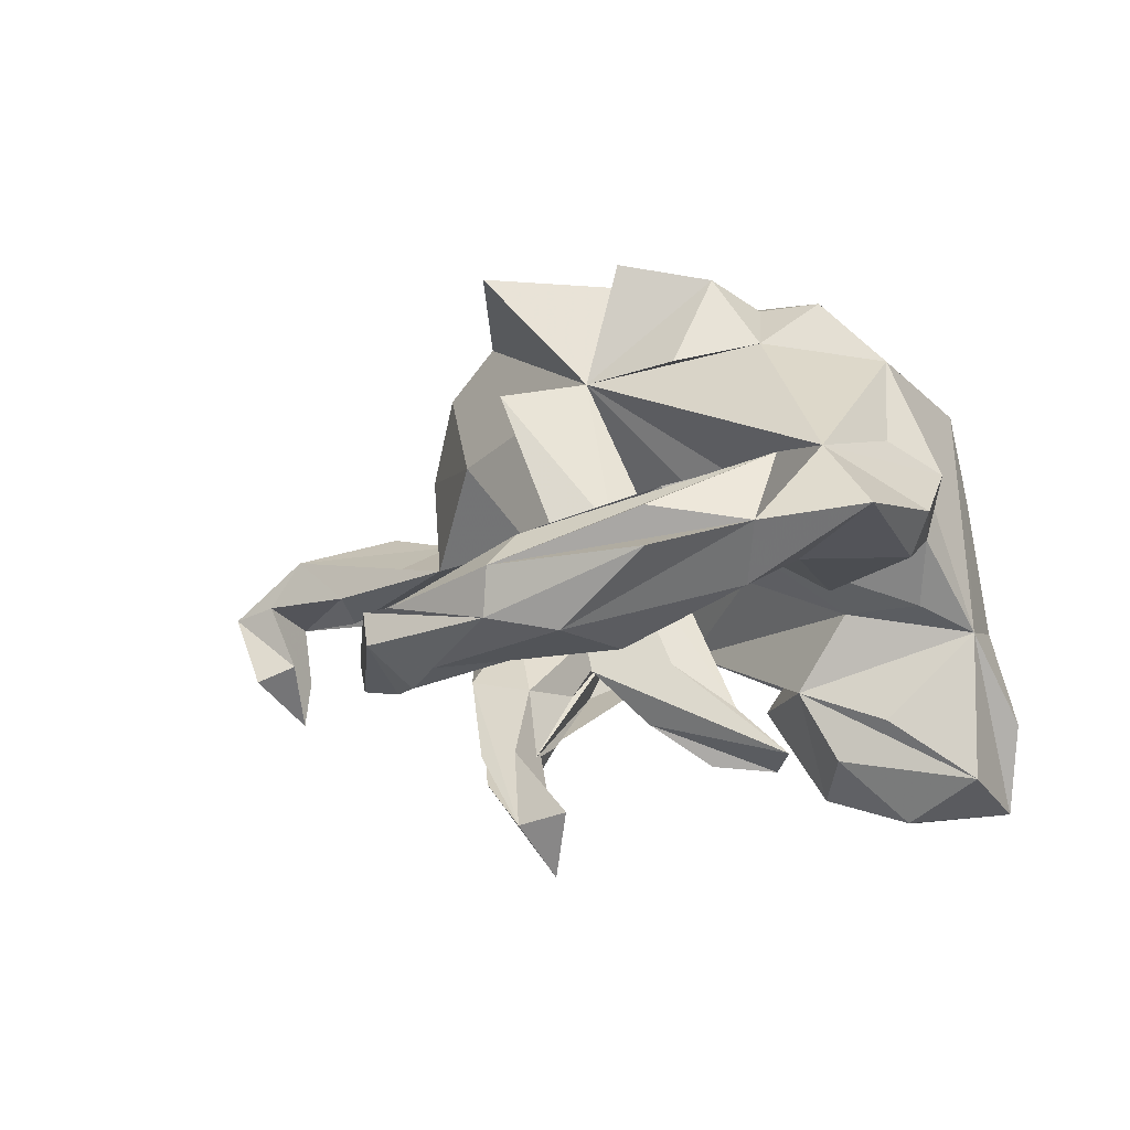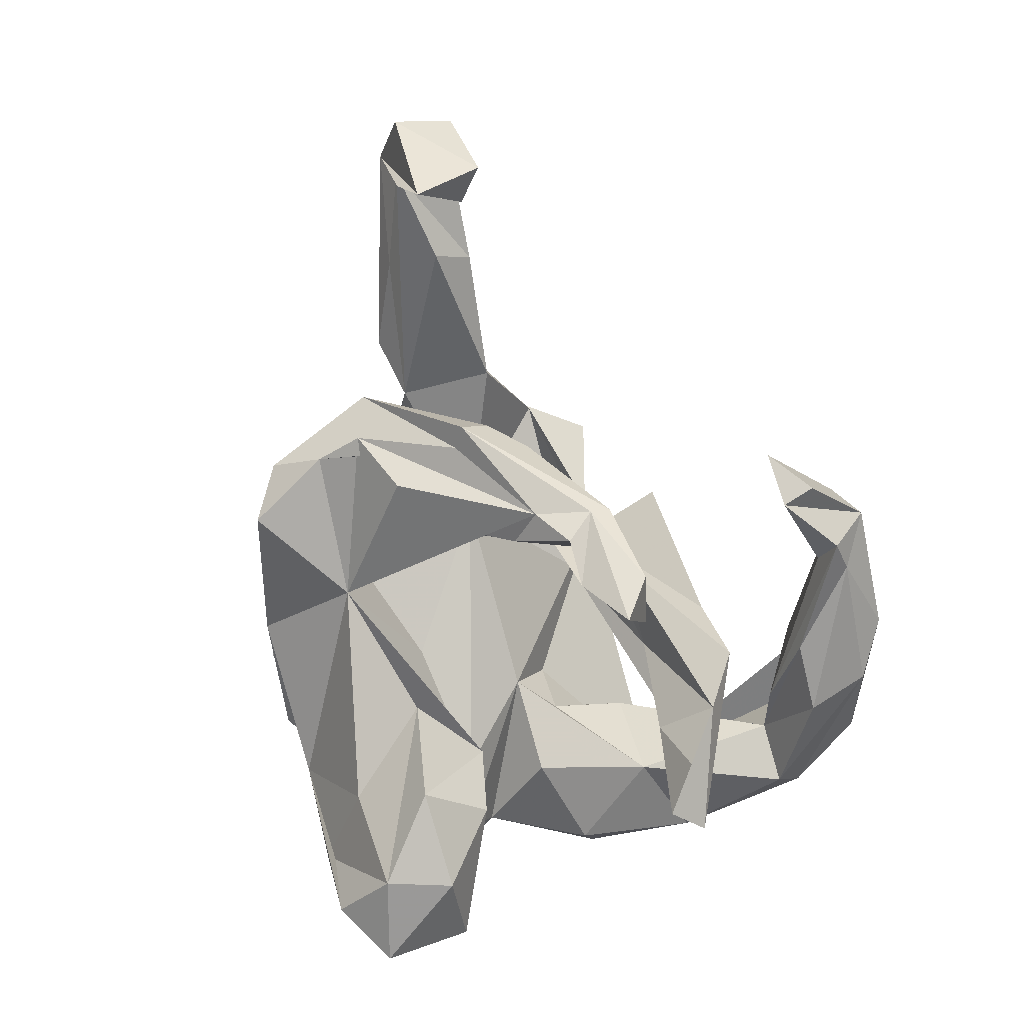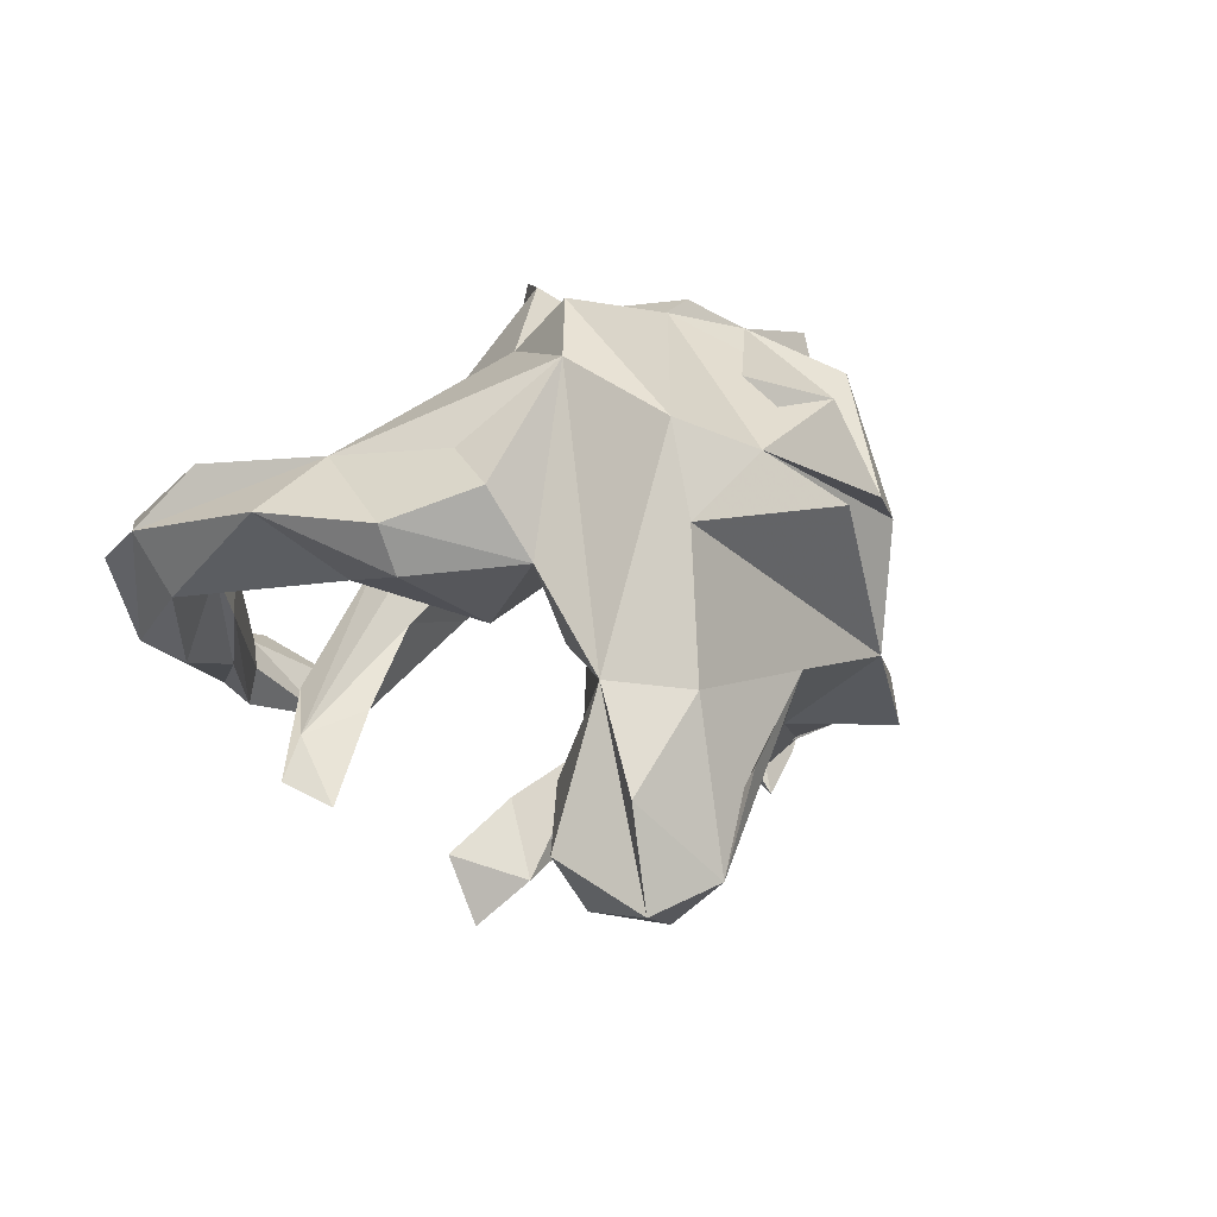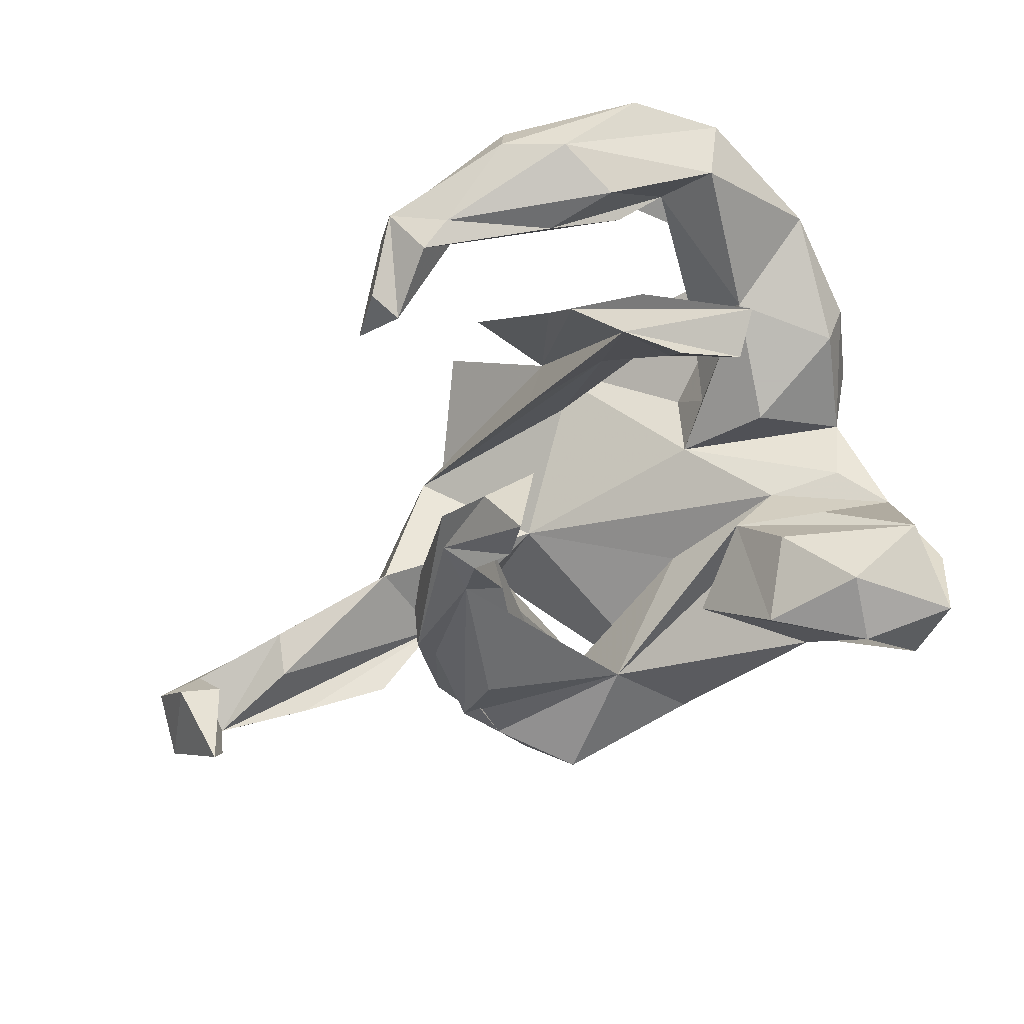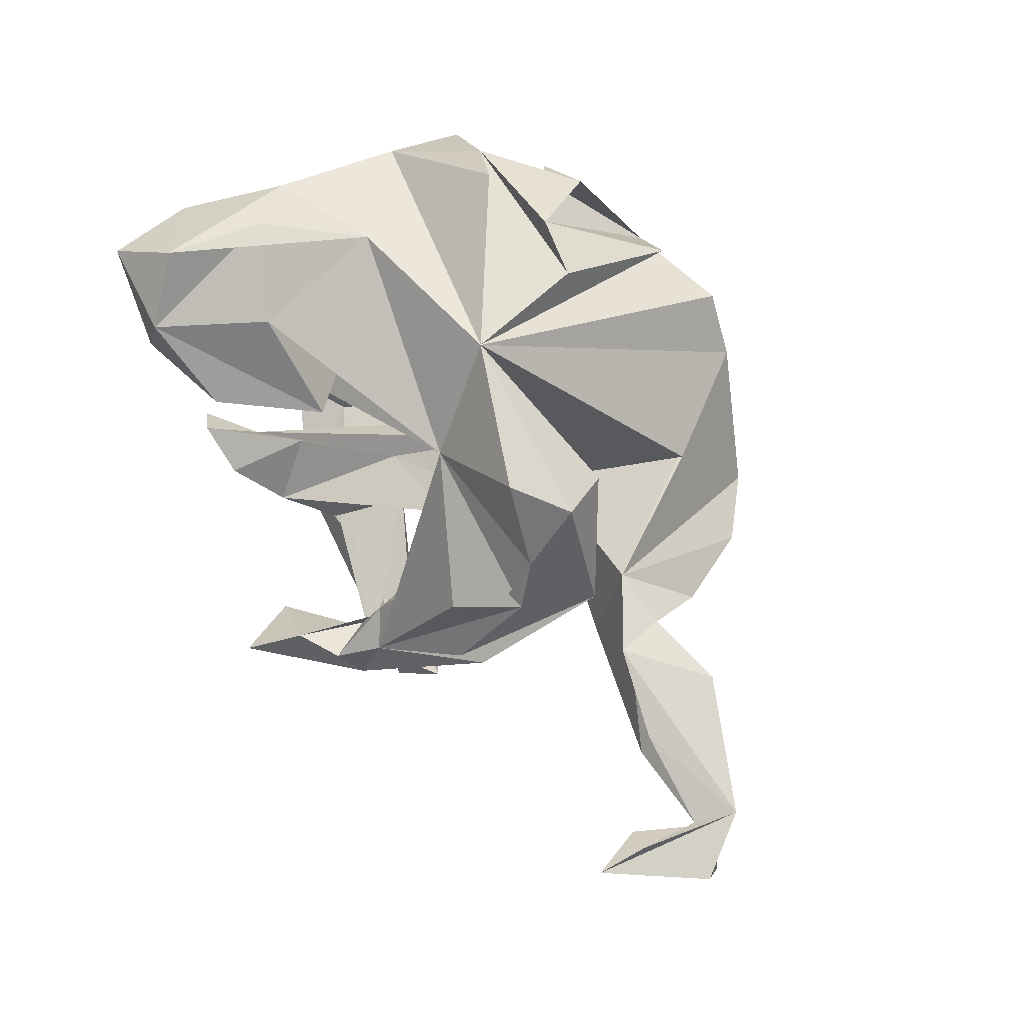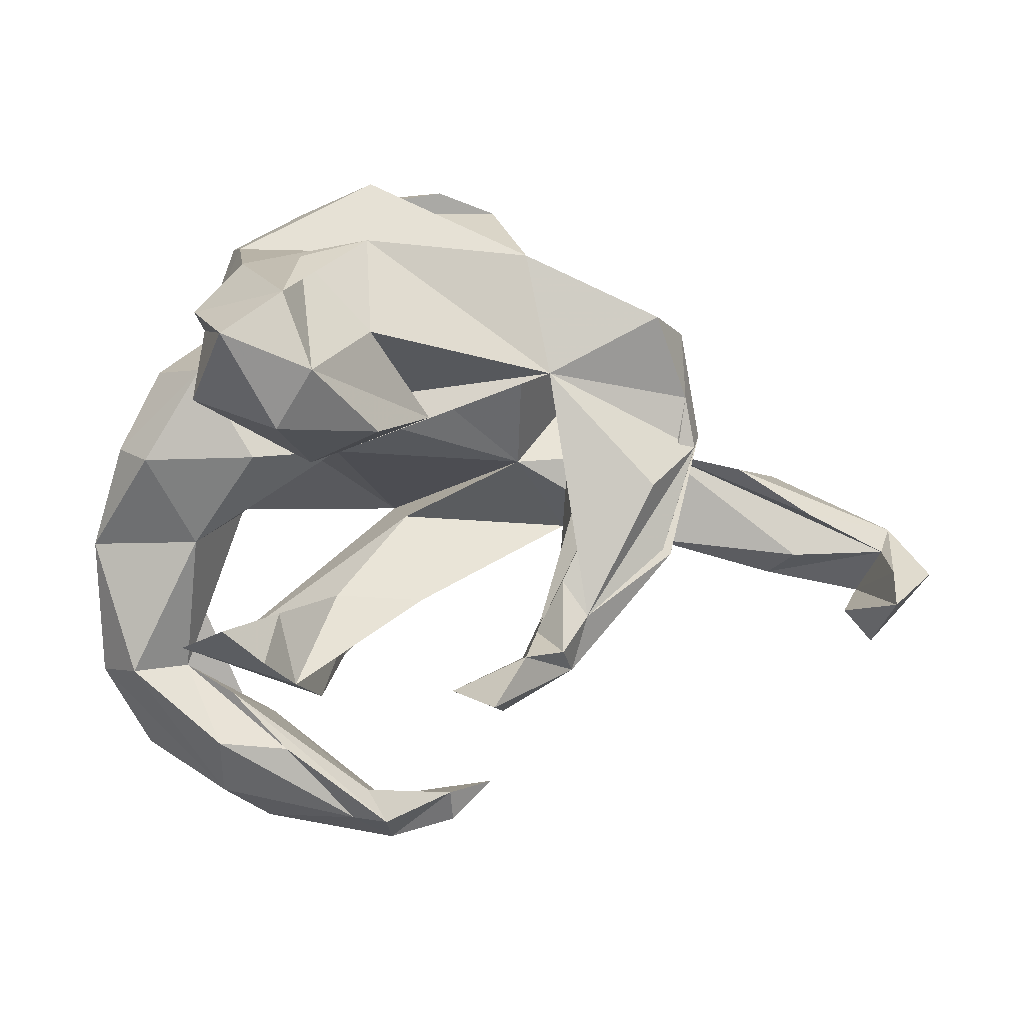
<metadata>
{"format":"obj","ext":"obj","renderer":"f3d","projection":"perspective","resolution":1024,"background":"white","views":[{"elev":3.2,"azim":50.1,"up":"+Z"},{"elev":-77.8,"azim":-65.3,"up":"+Z"},{"elev":-0.7,"azim":127.6,"up":"+Z"},{"elev":-64.7,"azim":42.3,"up":"+Z"},{"elev":50.8,"azim":-129.7,"up":"+Y"},{"elev":20.8,"azim":166.2,"up":"+Y"}]}
</metadata>
<code>
v 0.5559 -0.3292 0.08264
v 0.5171 -0.2504 0.1707
v 0.5116 -0.2994 -0.005631
v 0.5569 -0.1048 0.1015
v 0.4879 -0.46 0.05124
v 0.4704 0.06775 0.01699
v 0.4564 -0.4345 0.1027
v 0.5057 0.06654 0.08381
v 0.4299 0.1797 0.1324
v 0.4387 -0.08251 0.1787
v 0.3948 -0.08408 0.01635
v 0.4182 -0.314 0.03062
v 0.3946 0.0975 0.1838
v 0.4492 -0.1563 -0.25
v 0.4202 0.2768 -0.329
v 0.3895 -0.1194 -0.286
v 0.3836 0.3976 -0.3998
v 0.3761 -0.511 -0.06358
v 0.383 -0.408 -0.09409
v 0.3753 0.3184 -0.1115
v 0.3728 0.2109 0.03381
v 0.4043 0.3902 -0.2566
v 0.3375 0.2357 -0.06826
v 0.3495 -0.3474 -0.02833
v 0.3785 -0.19 -0.1905
v 0.4129 -0.3644 0.1246
v 0.2971 -0.5714 0.02102
v 0.2973 -0.5768 -0.04856
v 0.2553 0.3397 -0.4225
v 0.3082 0.2481 -0.4076
v 0.3246 -0.1843 -0.2793
v 0.2991 0.199 0.3032
v 0.2854 0.3618 0.2181
v 0.2675 -0.254 -0.2192
v 0.301 -0.08414 0.1345
v 0.3136 0.4257 -0.124
v 0.2828 -0.5097 0.05923
v 0.1668 -0.1819 -0.03809
v 0.2822 -0.153 -0.1578
v 0.2852 0.443 -0.3608
v 0.3079 0.1976 -0.2436
v 0.2294 0.01699 0.04
v 0.1633 -0.5595 -0.1266
v 0.1784 0.1364 -0.2085
v 0.2443 0.1576 -0.31
v 0.3139 -0.2538 -0.1289
v 0.3001 0.07823 -0.04086
v 0.1521 0.05743 0.01501
v 0.2374 0.04403 0.09792
v 0.1185 -0.6015 -0.04469
v 0.2142 -0.3163 -0.143
v 0.2701 -0.4272 0.04978
v 0.2911 0.3965 0.08431
v 0.2162 0.1369 0.3918
v 0.2359 0.4564 -0.2184
v 0.2302 0.1851 -0.08517
v 0.1704 -0.2394 0.05616
v 0.2707 -0.43 -0.09726
v 0.1303 0.3627 0.2812
v 0.113 0.2082 -0.1672
v 0.1127 0.4453 -0.1005
v 0.1952 0.03301 0.3297
v 0.1541 -0.3014 -0.01983
v -0.1503 0.4005 -0.08414
v 0.1457 -0.09873 0.302
v 0.1738 0.4243 0.1793
v 0.007965 -0.1511 0.2681
v 0.1784 0.01908 0.1199
v 0.1336 -0.5212 -0.1046
v 0.1127 -0.5576 -0.1596
v 0.1427 0.3491 -0.2816
v -0.1651 0.23 -0.1813
v 0.01442 0.1814 -0.04367
v 0.1295 0.09651 0.3819
v 0.09281 -0.6208 -0.09767
v 0.1535 0.2254 -0.3886
v 0.04851 0.1961 -0.2558
v 0.1159 0.007519 0.4271
v 0.02871 0.168 0.3878
v 0.01573 -0.1099 0.1168
v 0.04137 -0.2196 -0.3753
v 0.005238 -0.5036 -0.1805
v -0.01661 -0.2989 0.2494
v -0.1675 0.003588 0.03869
v -0.000637 -0.5583 -0.1737
v -0.001402 -0.2033 -0.4827
v 0.06656 0.4864 0.1113
v -0.03391 -0.251 -0.4015
v -0.09182 -0.2113 -0.2979
v 0.04385 -0.5919 -0.05571
v 0.0128 -0.09334 0.4513
v 0.02049 -0.2067 -0.03511
v 0.102 -0.5572 -0.06564
v 0.009524 0.4271 0.2562
v -0.06753 -0.1544 -0.4175
v -0.07578 -0.5133 -0.1374
v -0.02554 0.2595 0.3648
v -0.05312 0.461 0.1272
v -0.1384 0.4275 0.1024
v -0.08647 0.119 0.4221
v -0.2448 0.2228 -0.0471
v -0.1389 -0.2398 -0.3093
v -0.2756 -0.1619 0.1367
v -0.1528 -0.2245 0.4313
v -0.1547 -0.07771 -0.3094
v -0.1401 0.3512 0.3064
v -0.1352 -0.1649 -0.3902
v -0.1585 -0.2131 -0.3567
v -0.1736 -0.116 -0.2161
v -0.1105 -0.1584 -0.3185
v -0.2458 0.1528 0.3701
v -0.189 -0.01243 -0.2347
v -0.251 0.1329 -0.1655
v -0.3131 0.06089 -0.2783
v -0.256 0.02991 -0.1169
v -0.1951 0.2449 0.3759
v -0.2597 0.08435 -0.2508
v -0.3061 -0.0361 -0.1165
v -0.1879 -0.1294 -0.341
v -0.3886 -0.1326 -0.03455
v -0.3536 -0.07299 -0.2512
v -0.3408 -0.05759 0.3298
v -0.33 0.08759 0.1968
v -0.4123 0.01501 -0.004765
v -0.2712 -0.1553 -0.2089
v -0.3427 0.3126 -0.1854
v -0.33 -0.108 -0.199
v -0.366 0.2334 -0.02449
v -0.3313 -0.05147 -0.2799
v -0.3937 0.1727 -0.186
v -0.4068 0.2591 -0.1158
v -0.417 -0.08364 0.2454
v -0.4028 0.09484 -0.2119
v -0.4475 0.07191 -0.09723
v -0.4674 -0.0831 0.1075
v -0.49 -0.1477 -0.03894
v -0.4954 -0.02883 -0.001662
v -0.7111 -0.1939 -0.03292
v -0.6229 -0.05161 0.005784
v -0.5865 -0.1922 -0.08766
v -0.5216 0.007294 -0.1005
v -0.6361 -0.06938 -0.1415
v -0.6156 -0.145 -0.1348
v -0.8018 -0.1289 -0.1019
v -0.7435 -0.2322 -0.1111
v -0.729 -0.1732 -0.3207
v -0.7512 -0.1445 -0.2502
v -0.767 -0.1451 -0.1576
v -0.723 -0.2741 -0.2366
v -0.8439 -0.1812 -0.1928
v -0.8068 -0.2608 -0.1364
v -0.6832 -0.2252 -0.2094
f 132 103 122
f 67 122 103
f 67 80 84
f 103 84 80
f 9 21 32
f 20 32 21
f 104 122 67
f 68 67 48
f 84 48 67
f 25 80 67
f 68 42 10
f 49 10 42
f 67 68 10
f 48 42 68
f 87 66 53
f 33 53 66
f 64 87 53
f 64 66 87
f 135 120 103
f 84 103 120
f 132 135 103
f 137 120 135
f 124 135 132
f 111 64 123
f 84 123 64
f 124 123 84
f 120 124 84
f 111 123 124
f 106 99 64
f 66 64 99
f 98 66 99
f 106 98 99
f 94 66 98
f 32 10 13
f 9 13 10
f 65 67 62
f 10 62 67
f 9 32 13
f 62 10 32
f 8 21 9
f 33 32 20
f 53 33 20
f 54 32 33
f 36 53 20
f 79 33 66
f 36 64 53
f 79 66 94
f 59 94 98
f 122 124 132
f 137 135 124
f 111 124 122
f 63 83 67
f 57 67 83
f 78 67 65
f 78 65 62
f 54 62 32
f 97 79 94
f 67 79 97
f 59 97 94
f 100 111 122
f 116 64 111
f 97 106 64
f 97 98 106
f 91 67 78
f 74 78 62
f 74 62 54
f 100 104 67
f 74 91 78
f 74 67 91
f 79 54 33
f 74 54 79
f 100 122 104
f 98 97 59
f 116 97 64
f 111 97 116
f 100 97 111
f 79 67 74
f 97 100 67
f 77 44 60
f 72 60 44
f 71 77 60
f 76 44 77
f 112 109 110
f 95 110 109
f 113 112 110
f 101 109 112
f 20 17 22
f 40 22 17
f 36 20 22
f 15 17 20
f 44 45 15
f 30 15 45
f 41 44 15
f 76 45 44
f 41 15 20
f 44 41 20
f 92 38 34
f 39 34 38
f 31 34 39
f 39 25 16
f 14 16 25
f 31 39 16
f 38 25 39
f 63 51 14
f 34 14 51
f 46 63 14
f 67 51 63
f 67 34 51
f 82 93 69
f 52 69 93
f 70 82 69
f 96 93 82
f 24 70 69
f 75 82 70
f 96 85 90
f 75 90 85
f 93 96 90
f 82 85 96
f 28 90 75
f 82 75 85
f 46 14 25
f 57 46 25
f 16 14 34
f 70 58 43
f 19 43 58
f 75 70 43
f 24 58 70
f 28 75 43
f 18 43 19
f 12 19 58
f 18 28 43
f 150 144 146
f 147 146 144
f 149 150 146
f 138 144 150
f 145 152 146
f 149 146 152
f 147 145 146
f 151 152 145
f 151 150 149
f 72 117 119
f 105 119 117
f 114 72 119
f 113 117 72
f 129 133 119
f 114 119 133
f 134 129 119
f 130 133 129
f 107 119 105
f 110 105 117
f 121 125 127
f 134 127 125
f 134 121 127
f 102 125 121
f 121 134 119
f 131 129 134
f 71 55 29
f 40 29 55
f 77 71 29
f 61 55 71
f 77 29 76
f 30 76 29
f 117 113 110
f 101 112 113
f 88 102 121
f 88 125 102
f 61 36 40
f 22 40 36
f 29 40 17
f 30 29 17
f 107 110 95
f 89 95 109
f 118 125 109
f 88 109 125
f 115 118 109
f 89 109 88
f 121 108 88
f 86 88 108
f 119 108 121
f 30 17 15
f 76 30 45
f 34 31 16
f 52 24 69
f 151 149 152
f 61 40 55
f 105 110 107
f 108 119 107
f 81 95 89
f 108 107 95
f 86 95 81
f 88 81 89
f 86 81 88
f 86 108 95
f 126 131 64
f 128 64 131
f 130 131 126
f 72 130 126
f 129 131 130
f 139 137 141
f 124 141 137
f 144 139 141
f 138 137 139
f 142 144 141
f 138 139 144
f 124 142 141
f 148 144 142
f 140 138 145
f 151 145 138
f 120 138 140
f 148 140 145
f 101 118 115
f 109 101 115
f 134 118 101
f 125 118 134
f 143 124 120
f 138 120 136
f 137 136 120
f 143 120 140
f 137 138 136
f 72 73 101
f 64 101 73
f 72 101 113
f 72 61 71
f 64 61 72
f 60 72 71
f 56 73 72
f 64 36 61
f 56 72 44
f 56 20 23
f 21 23 20
f 48 56 23
f 44 20 56
f 67 92 34
f 103 92 67
f 83 63 57
f 46 57 63
f 52 12 24
f 58 24 12
f 50 52 93
f 90 50 93
f 26 52 50
f 50 27 37
f 2 37 27
f 26 50 37
f 28 27 50
f 11 3 12
f 19 12 3
f 3 1 18
f 5 18 1
f 19 3 18
f 28 5 27
f 1 27 5
f 18 5 28
f 124 148 142
f 147 144 148
f 151 138 150
f 145 147 148
f 72 126 64
f 148 124 143
f 140 148 143
f 133 130 72
f 128 131 134
f 103 38 92
f 67 57 25
f 80 25 38
f 50 90 28
f 114 133 72
f 35 10 49
f 12 52 26
f 84 73 56
f 128 134 101
f 27 1 7
f 2 7 1
f 2 27 7
f 10 37 2
f 37 10 26
f 12 26 10
f 4 1 3
f 10 1 4
f 11 4 3
f 10 35 12
f 11 12 35
f 6 4 11
f 47 6 11
f 42 11 35
f 48 47 11
f 21 6 47
f 8 6 21
f 48 21 47
f 42 48 11
f 23 21 48
f 103 80 38
f 84 56 48
f 84 64 73
f 64 128 101
f 10 2 1
f 8 10 4
f 8 4 6
f 49 42 35
f 9 10 8

</code>
